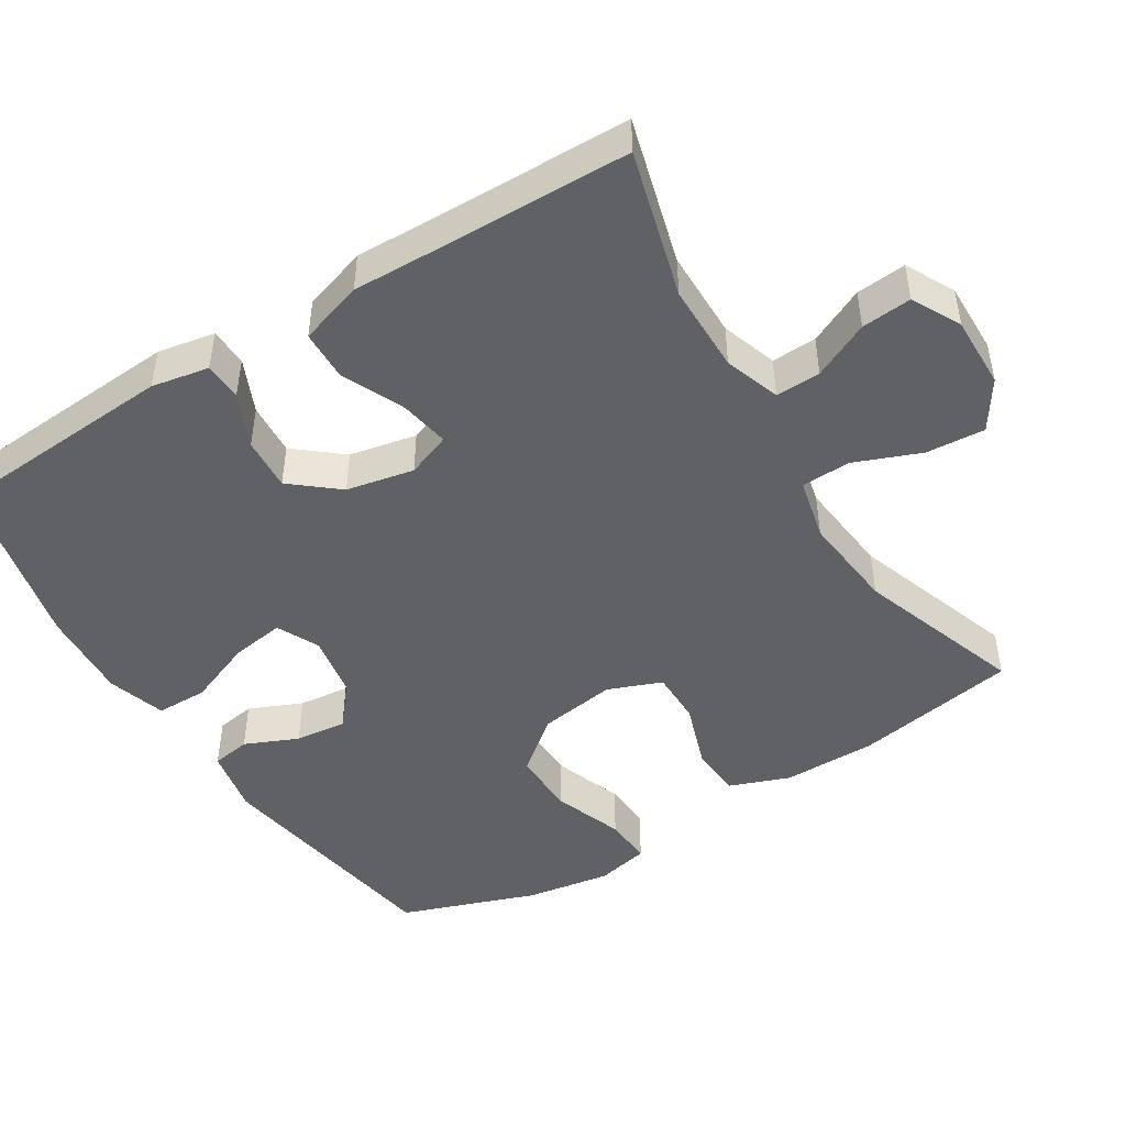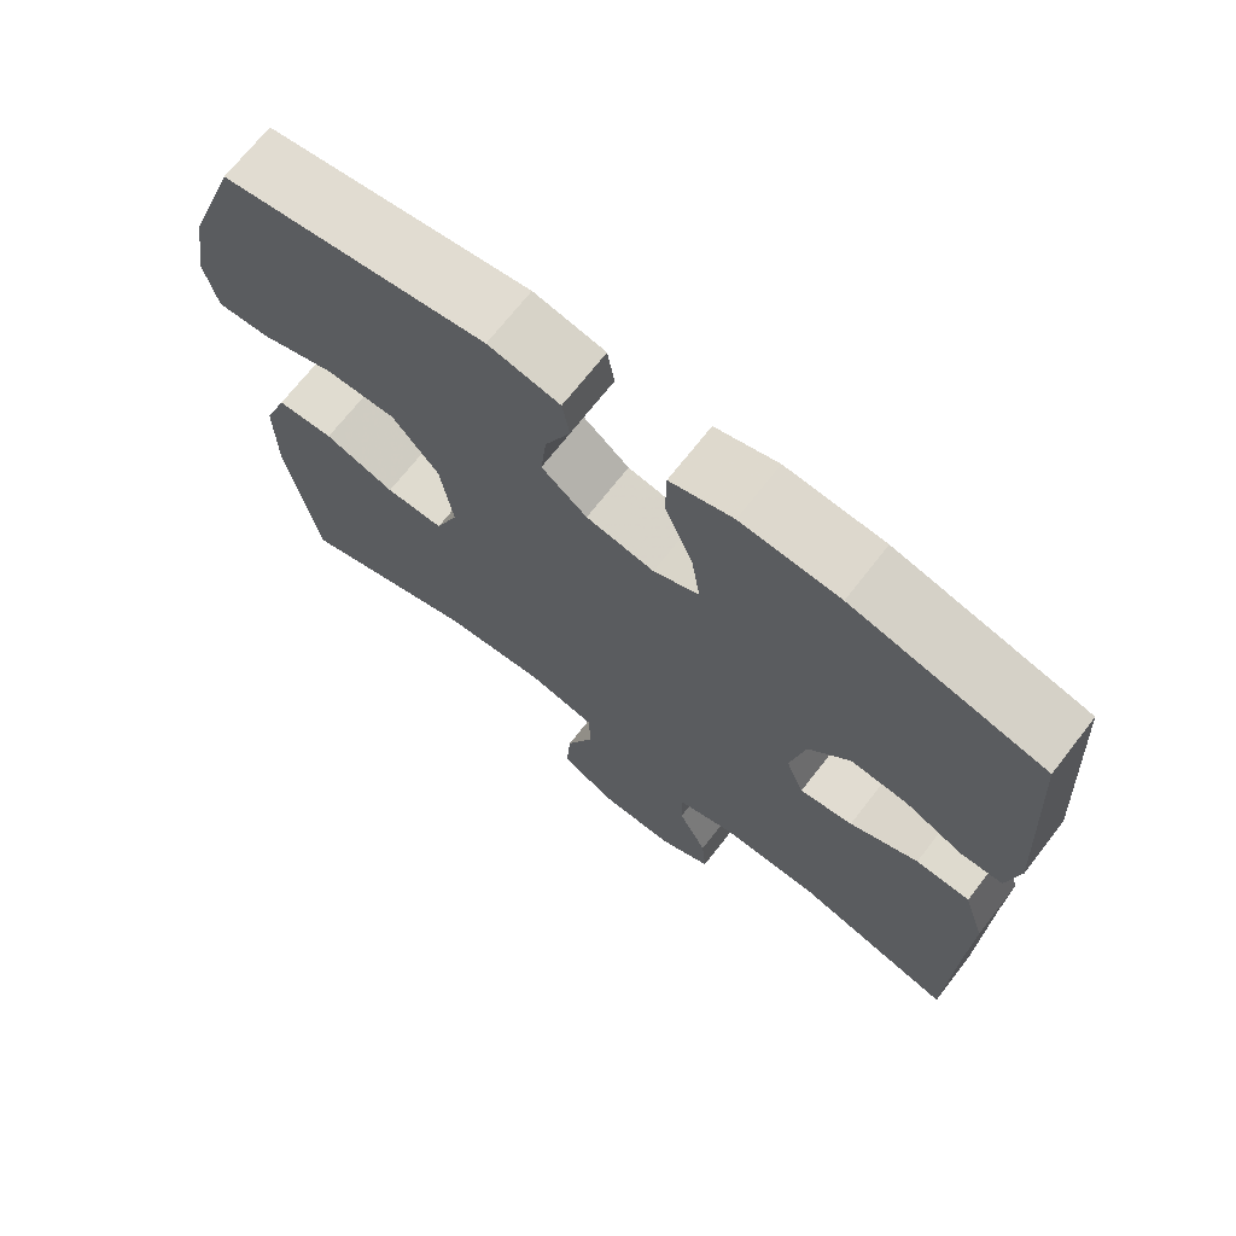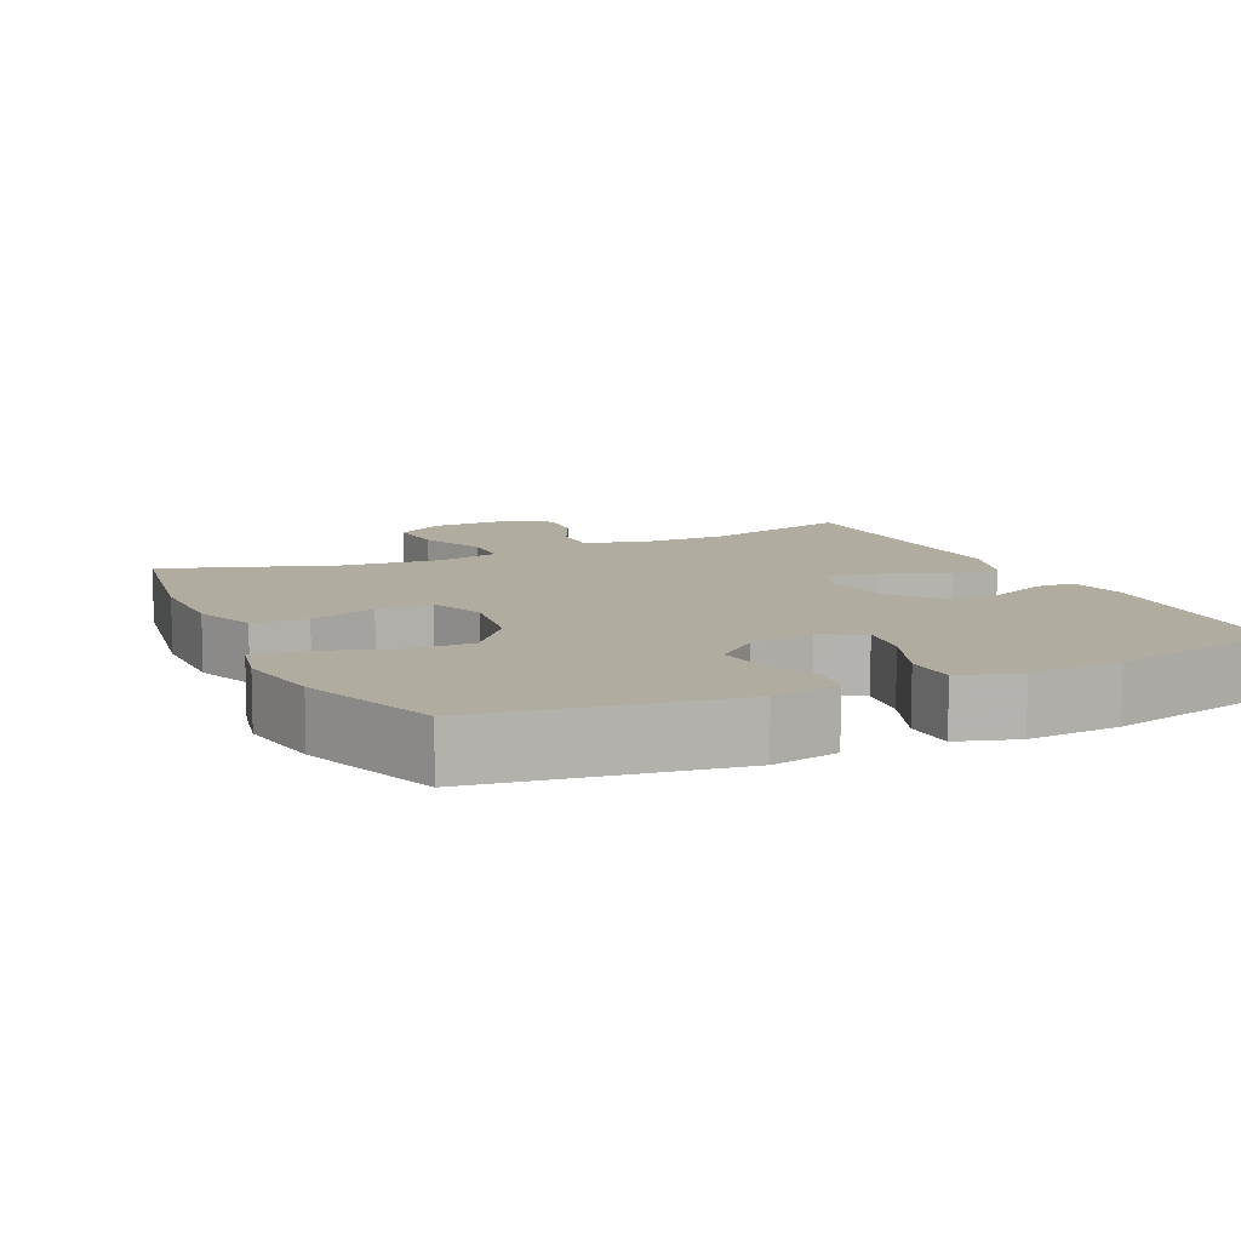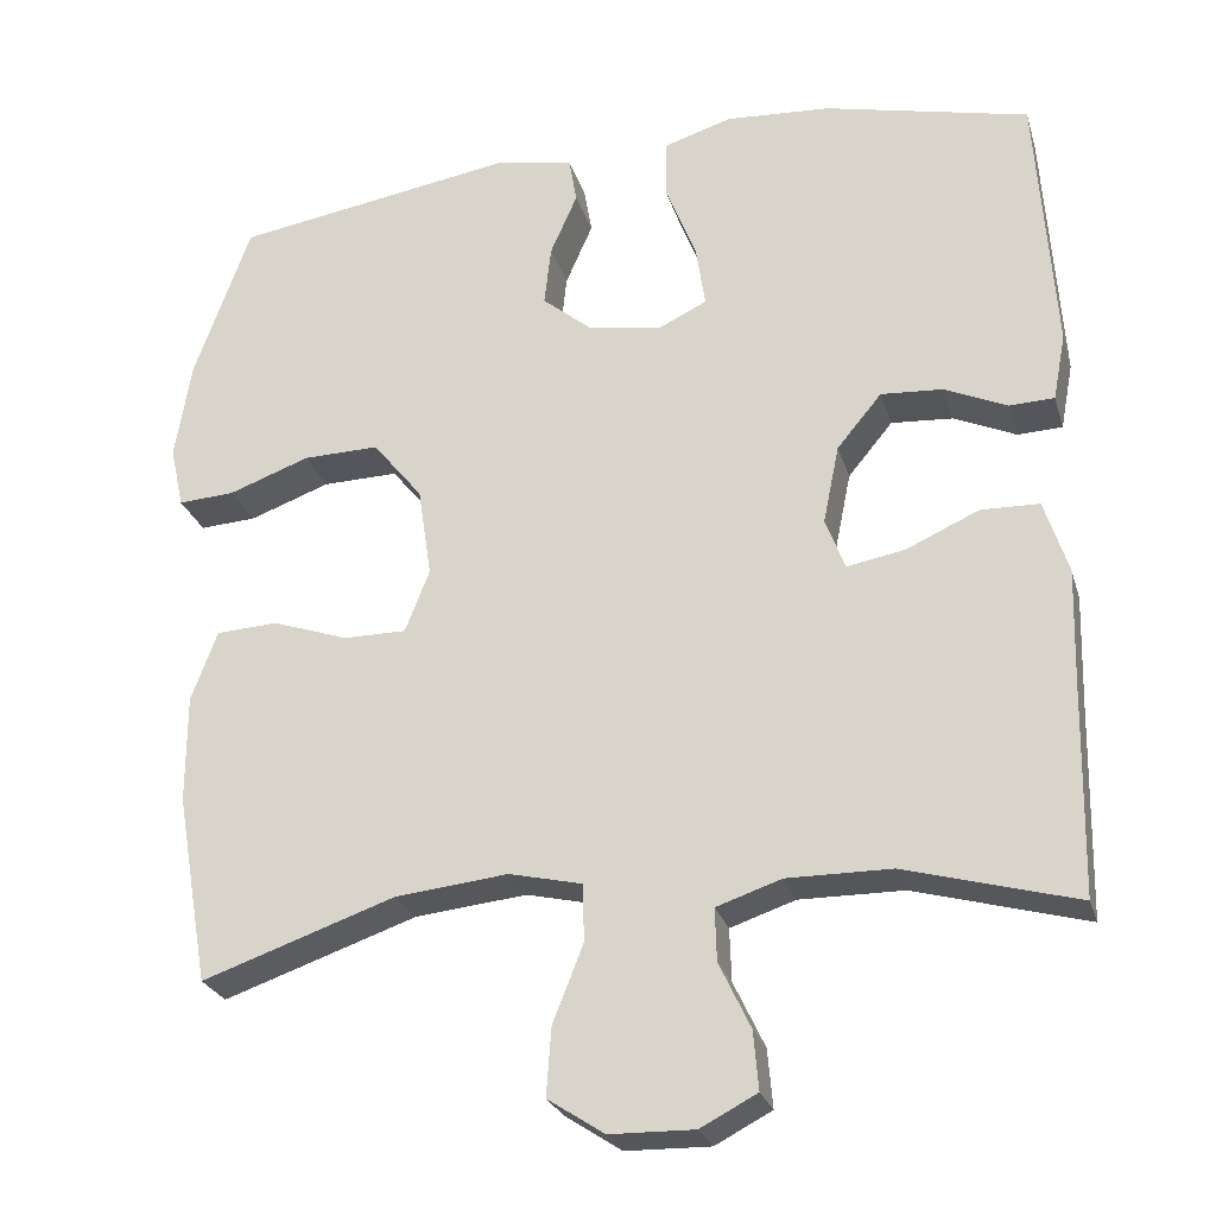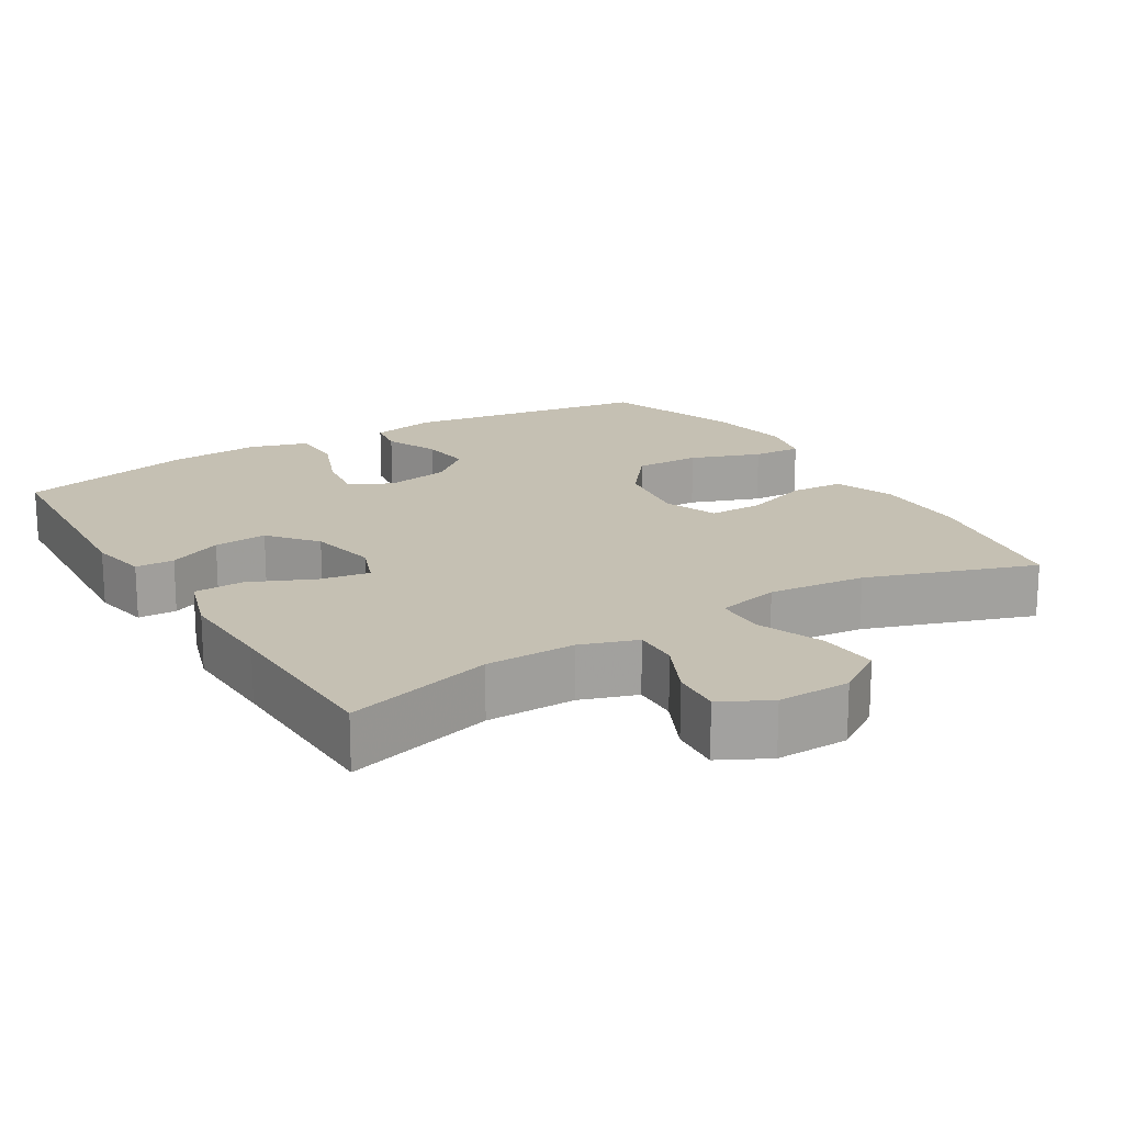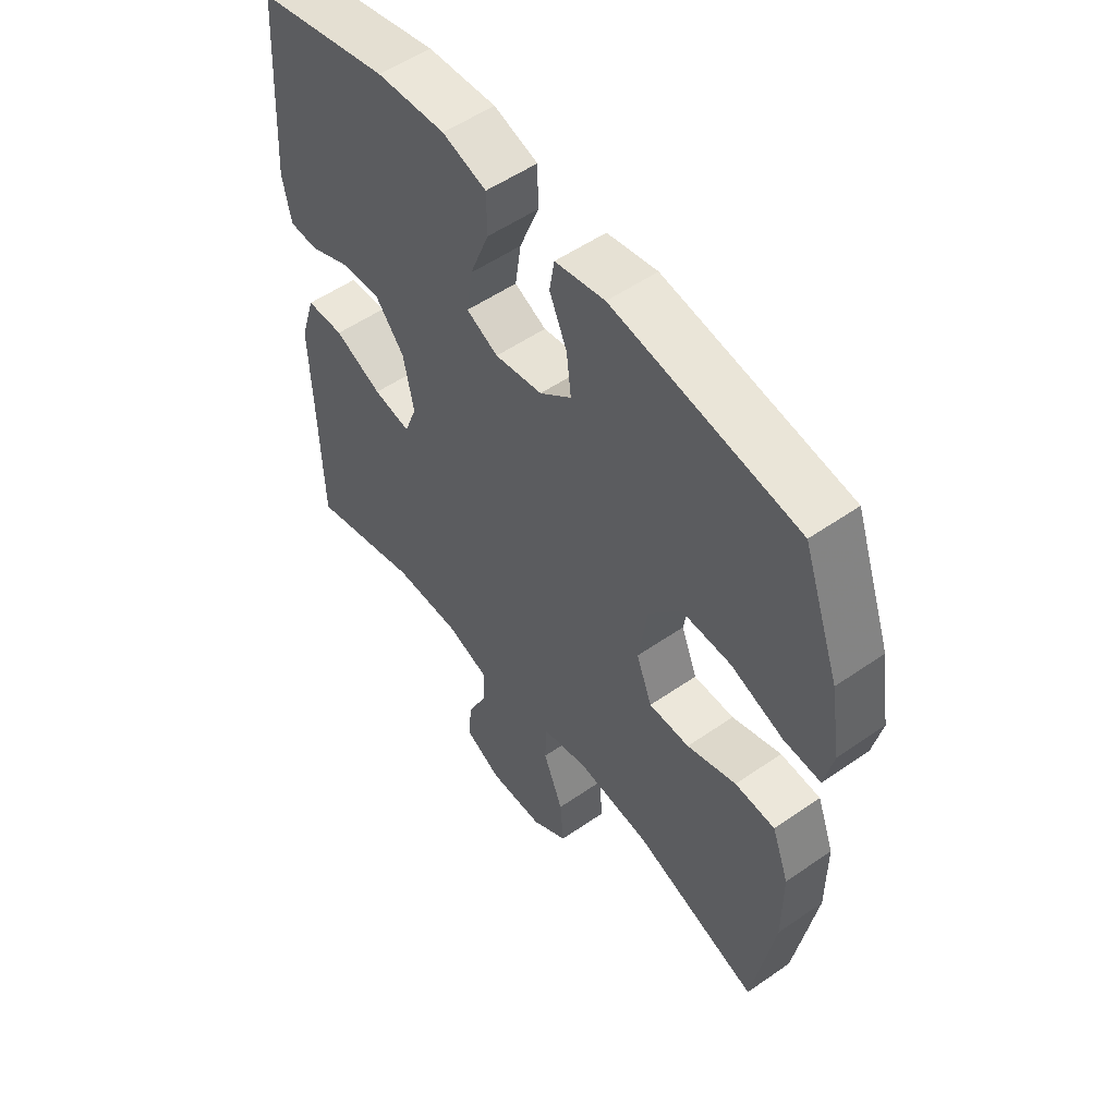
<metadata>
{"format":"obj","ext":"obj","renderer":"f3d","projection":"perspective","resolution":1024,"background":"white","views":[{"elev":-47.1,"azim":121.9,"up":"+Y"},{"elev":70.5,"azim":38.0,"up":"+Z"},{"elev":10.1,"azim":-25.2,"up":"+Y"},{"elev":-25.9,"azim":15.4,"up":"+Z"},{"elev":18.1,"azim":148.6,"up":"+Y"},{"elev":53.8,"azim":-126.5,"up":"+Z"}]}
</metadata>
<code>
v -0.5 0.07 0.5
v -0.164 0.07 0.554
v -0.073 0.07 0.536
v -0.064 0.07 0.482
v -0.096 0.07 0.409
v -0.104 0.07 0.338
v -0.046 0.07 0.29
v 0.041 0.07 0.275
v 0.099 0.07 0.303
v 0.088 0.07 0.377
v 0.052 0.07 0.468
v 0.053 0.07 0.539
v 0.133 0.07 0.564
v 0.258 0.07 0.556
v 0.5 0.07 0.5
v 0.521 0.07 0.185
v 0.506 0.07 0.106
v 0.453 0.07 0.104
v 0.379 0.07 0.137
v 0.306 0.07 0.142
v 0.253 0.07 0.078
v 0.234 0.07 -0.015
v 0.257 0.07 -0.076
v 0.325 0.07 -0.064
v 0.412 0.07 -0.025
v 0.481 0.07 -0.027
v 0.509 0.07 -0.115
v 0.505 0.07 -0.253
v 0.5 0.07 -0.5
v 0.297 0.07 -0.444
v 0.174 0.07 -0.443
v 0.097 0.07 -0.469
v 0.099 0.07 -0.531
v 0.136 0.07 -0.609
v 0.142 0.07 -0.678
v 0.075 0.07 -0.713
v -0.025 0.07 -0.711
v -0.092 0.07 -0.667
v -0.086 0.07 -0.586
v -0.05 0.07 -0.495
v -0.052 0.07 -0.427
v -0.138 0.07 -0.407
v -0.271 0.07 -0.421
v -0.5 0.07 -0.5
v -0.539 0.07 -0.275
v -0.539 0.07 -0.146
v -0.508 0.07 -0.063
v -0.435 0.07 -0.059
v -0.345 0.07 -0.09
v -0.271 0.07 -0.09
v -0.242 0.07 -0.016
v -0.258 0.07 0.091
v -0.317 0.07 0.164
v -0.407 0.07 0.162
v -0.503 0.07 0.127
v -0.57 0.07 0.123
v -0.586 0.07 0.196
v -0.567 0.07 0.313
v -0.5 0 0.5
v -0.164 0 0.554
v -0.073 0 0.536
v -0.064 0 0.482
v -0.096 0 0.409
v -0.104 0 0.338
v -0.046 0 0.29
v 0.041 0 0.275
v 0.099 0 0.303
v 0.088 0 0.377
v 0.052 0 0.468
v 0.053 0 0.539
v 0.133 0 0.564
v 0.258 0 0.556
v 0.5 0 0.5
v 0.521 0 0.185
v 0.506 0 0.106
v 0.453 0 0.104
v 0.379 0 0.137
v 0.306 0 0.142
v 0.253 0 0.078
v 0.234 0 -0.015
v 0.257 0 -0.076
v 0.325 0 -0.064
v 0.412 0 -0.025
v 0.481 0 -0.027
v 0.509 0 -0.115
v 0.505 0 -0.253
v 0.5 0 -0.5
v 0.297 0 -0.444
v 0.174 0 -0.443
v 0.097 0 -0.469
v 0.099 0 -0.531
v 0.136 0 -0.609
v 0.142 0 -0.678
v 0.075 0 -0.713
v -0.025 0 -0.711
v -0.092 0 -0.667
v -0.086 0 -0.586
v -0.05 0 -0.495
v -0.052 0 -0.427
v -0.138 0 -0.407
v -0.271 0 -0.421
v -0.5 0 -0.5
v -0.539 0 -0.275
v -0.539 0 -0.146
v -0.508 0 -0.063
v -0.435 0 -0.059
v -0.345 0 -0.09
v -0.271 0 -0.09
v -0.242 0 -0.016
v -0.258 0 0.091
v -0.317 0 0.164
v -0.407 0 0.162
v -0.503 0 0.127
v -0.57 0 0.123
v -0.586 0 0.196
v -0.567 0 0.313
f 3 4 5
f 2 3 5
f 1 2 5
f 58 1 5
f 57 58 5
f 56 57 5
f 55 56 5
f 54 55 5
f 53 54 5 6
f 52 53 6 7
f 51 52 7 8
f 50 51 8 9
f 47 48 49
f 46 47 49
f 45 46 49
f 44 45 49
f 43 44 49
f 42 43 49 50
f 41 42 50 9
f 38 39 40
f 37 38 40
f 36 37 40
f 35 36 40
f 34 35 40
f 33 34 40
f 32 33 40 41
f 31 32 41 9
f 28 29 30
f 28 30 31
f 27 28 31
f 26 27 31
f 25 26 31
f 24 25 31
f 23 24 31
f 22 23 31 9
f 17 18 19
f 16 17 19
f 15 16 19
f 14 15 19
f 13 14 19
f 12 13 19
f 11 12 19
f 10 11 19
f 10 19 20
f 21 22 9 10
f 10 20 21
f 63 62 61
f 63 61 60
f 63 60 59
f 63 59 116
f 63 116 115
f 63 115 114
f 63 114 113
f 63 113 112
f 64 63 112 111
f 65 64 111 110
f 66 65 110 109
f 67 66 109 108
f 107 106 105
f 107 105 104
f 107 104 103
f 107 103 102
f 107 102 101
f 108 107 101 100
f 67 108 100 99
f 98 97 96
f 98 96 95
f 98 95 94
f 98 94 93
f 98 93 92
f 98 92 91
f 99 98 91 90
f 67 99 90 89
f 88 87 86
f 89 88 86
f 89 86 85
f 89 85 84
f 89 84 83
f 89 83 82
f 89 82 81
f 67 89 81 80
f 77 76 75
f 77 75 74
f 77 74 73
f 77 73 72
f 77 72 71
f 77 71 70
f 77 70 69
f 77 69 68
f 78 77 68
f 68 67 80 79
f 79 78 68
f 1 59 60 2
f 2 60 61 3
f 3 61 62 4
f 4 62 63 5
f 5 63 64 6
f 6 64 65 7
f 7 65 66 8
f 8 66 67 9
f 9 67 68 10
f 10 68 69 11
f 11 69 70 12
f 12 70 71 13
f 13 71 72 14
f 14 72 73 15
f 15 73 74 16
f 16 74 75 17
f 17 75 76 18
f 18 76 77 19
f 19 77 78 20
f 20 78 79 21
f 21 79 80 22
f 22 80 81 23
f 23 81 82 24
f 24 82 83 25
f 25 83 84 26
f 26 84 85 27
f 27 85 86 28
f 28 86 87 29
f 29 87 88 30
f 30 88 89 31
f 31 89 90 32
f 32 90 91 33
f 33 91 92 34
f 34 92 93 35
f 35 93 94 36
f 36 94 95 37
f 37 95 96 38
f 38 96 97 39
f 39 97 98 40
f 40 98 99 41
f 41 99 100 42
f 42 100 101 43
f 43 101 102 44
f 44 102 103 45
f 45 103 104 46
f 46 104 105 47
f 47 105 106 48
f 48 106 107 49
f 49 107 108 50
f 50 108 109 51
f 51 109 110 52
f 52 110 111 53
f 53 111 112 54
f 54 112 113 55
f 55 113 114 56
f 56 114 115 57
f 57 115 116 58
f 58 116 59 1

</code>
